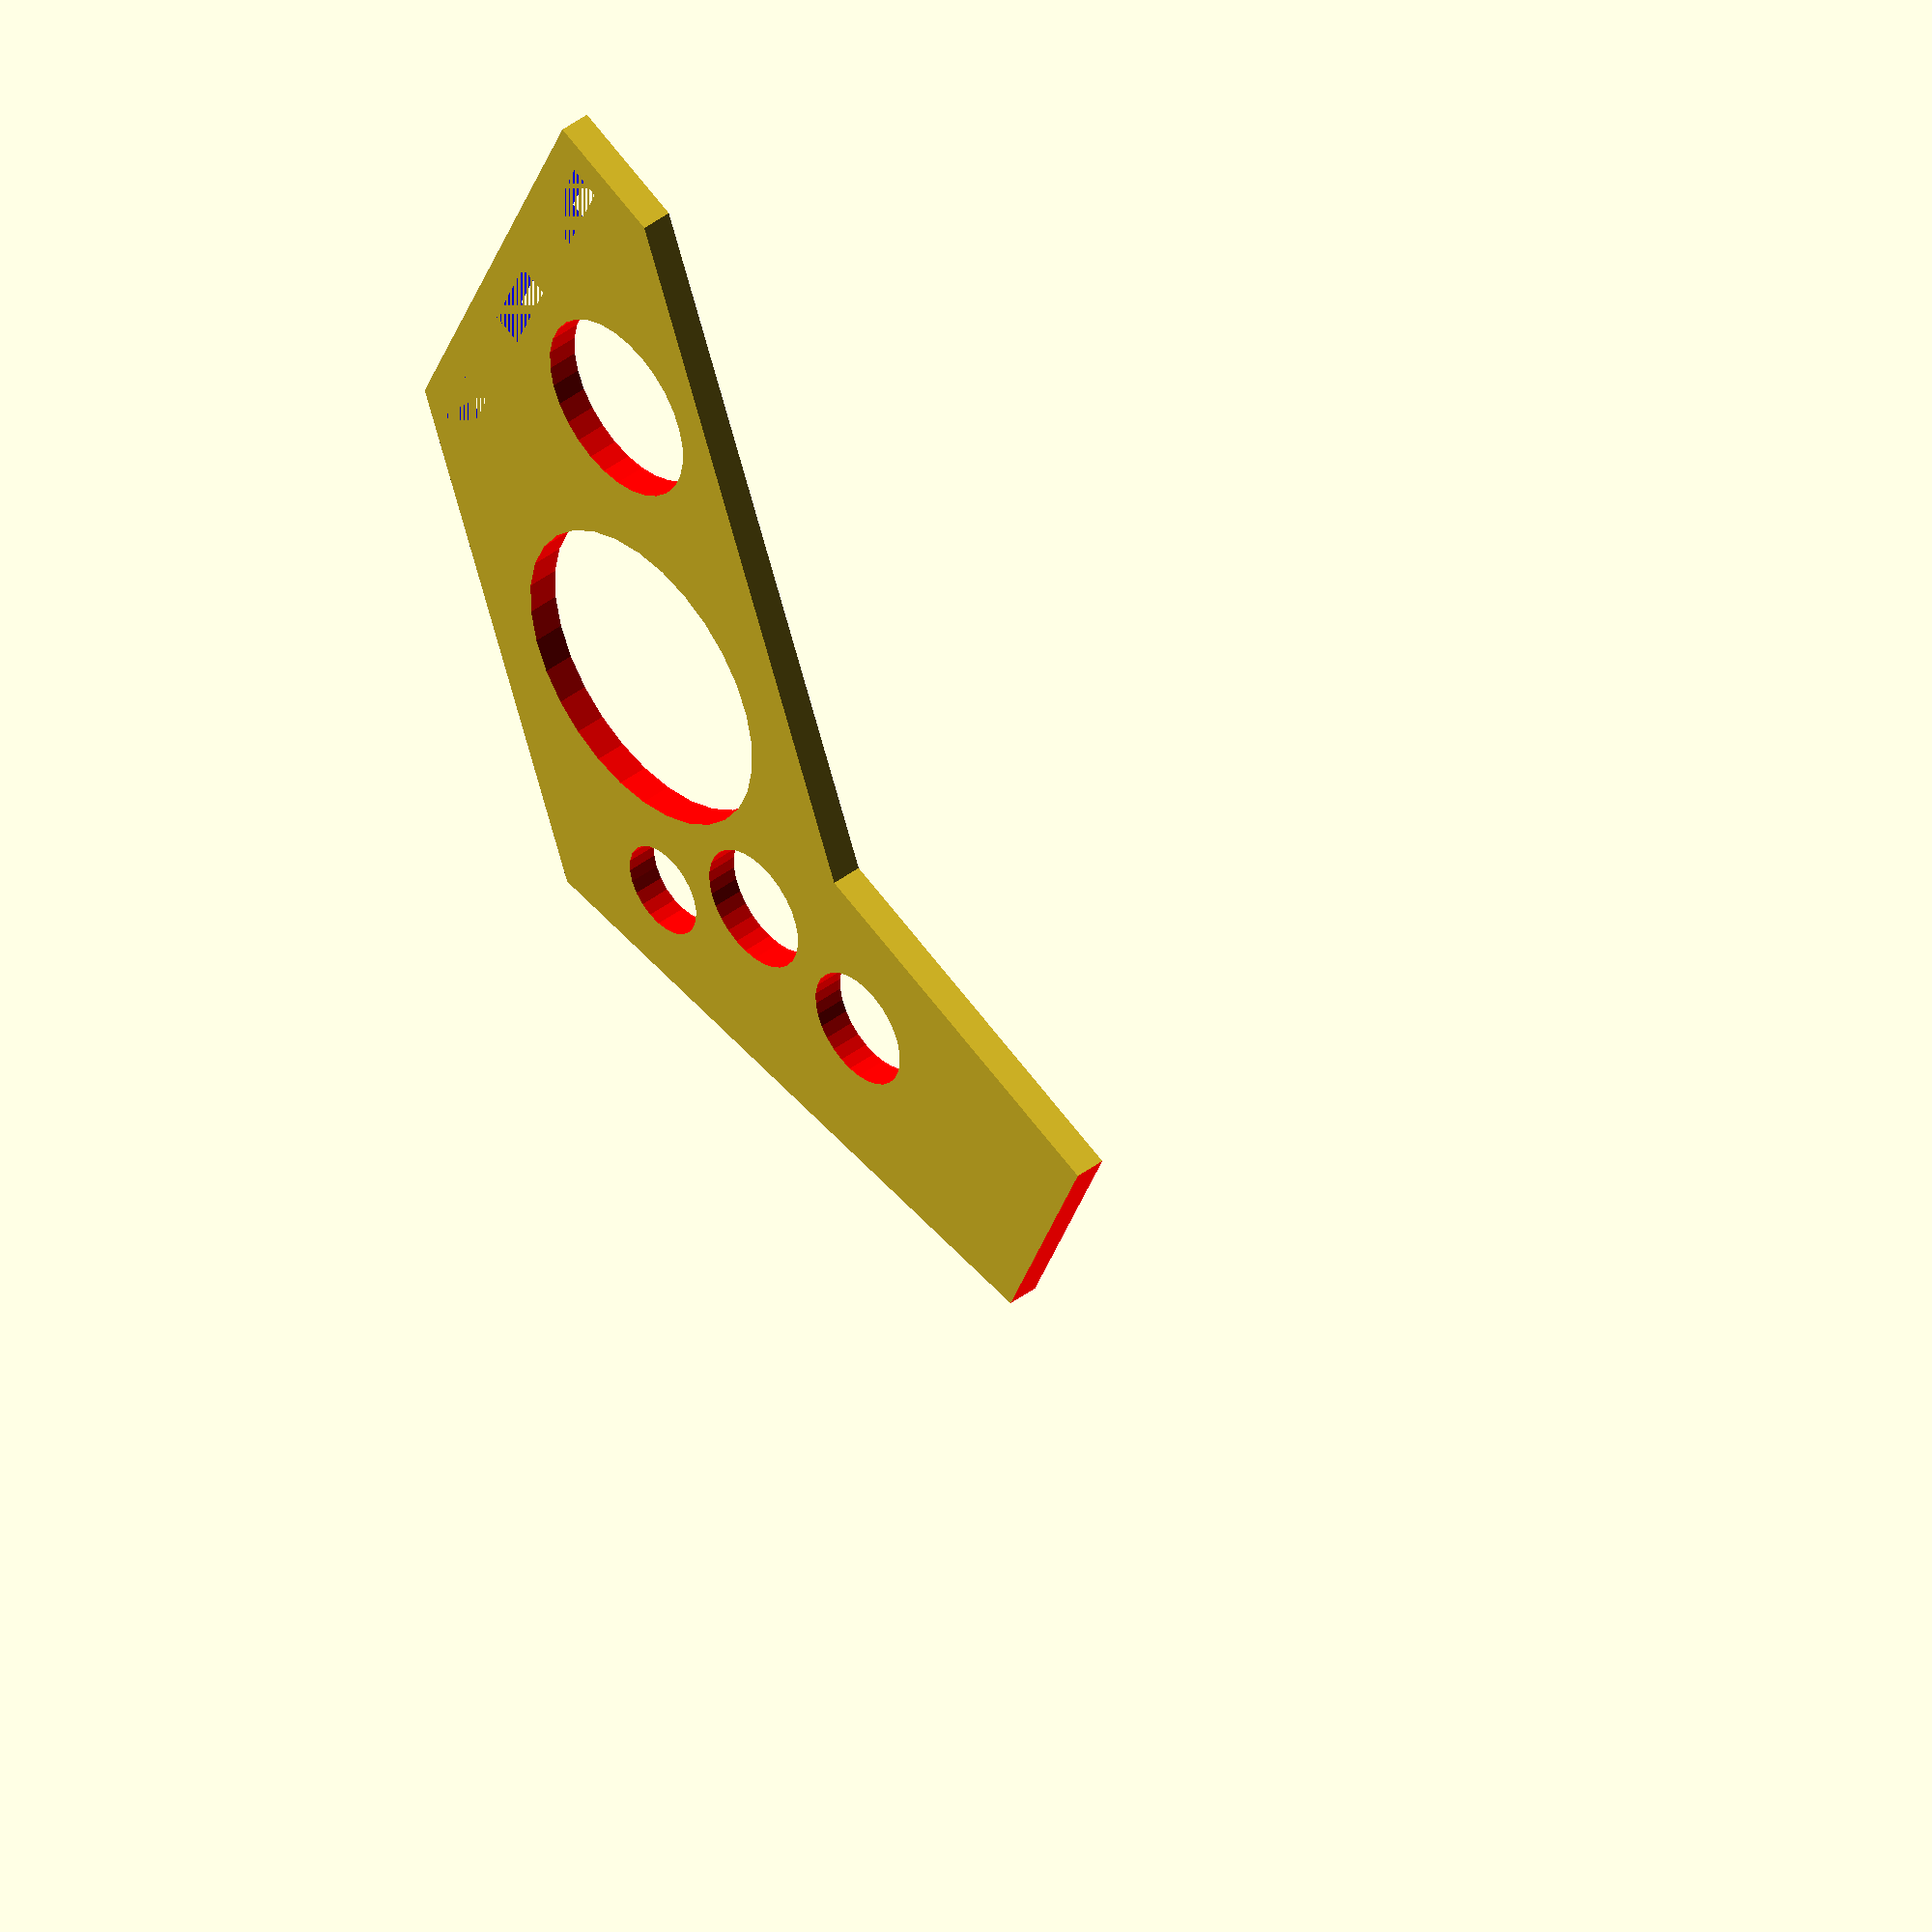
<openscad>
difference(){


translate([0,-5-2.5,0]){
difference(){
linear_extrude(5)
polygon(points=[
[60,0],
[140,0],
[140,20],
[60,100],
[60,250],
[40,250],
[0,60
]
]);

color("red")
translate([55,55,0])
cylinder(h=100,d=50,center=true);


color("red")
translate([100,30,0])
cylinder(h=100,d=30,center=true);


color("red")
translate([20,75,0])
cylinder(h=100,d=15,center=true);

color("red")
translate([37,90,0])
cylinder(h=100,d=20,center=true);


color("red")
translate([38,115,0])
cylinder(h=100,d=19,center=true);

//color("blue")
//translate([40,140,0])
//cylinder(h=100,d=18,center=true);


//color("blue")
//translate([42,165,0])
//cylinder(h=100,d=17,center=true);

color("blue")
translate([44,190,0])
cylinder(h=100,d=16,center=true);



color("red")
translate([45,215,0])
cylinder(h=100,d=15,center=true);

color("blue")
translate([60,5,0])
cube([15,5,10]);

color("blue")
translate([60+15+15,5,0])
cube([15,5,10]);

color("blue")
translate([60+15+15+15+15,5,0])
cube([15,5,10]);

}
}



color("red")
translate([0,200-2.5-42/2-1-5-5-5-5-2.5+5+10+50-1, 5-2.5])
cube([200,0.01+10+20+100,100],center=true);

}

</openscad>
<views>
elev=318.0 azim=247.2 roll=227.8 proj=o view=solid
</views>
